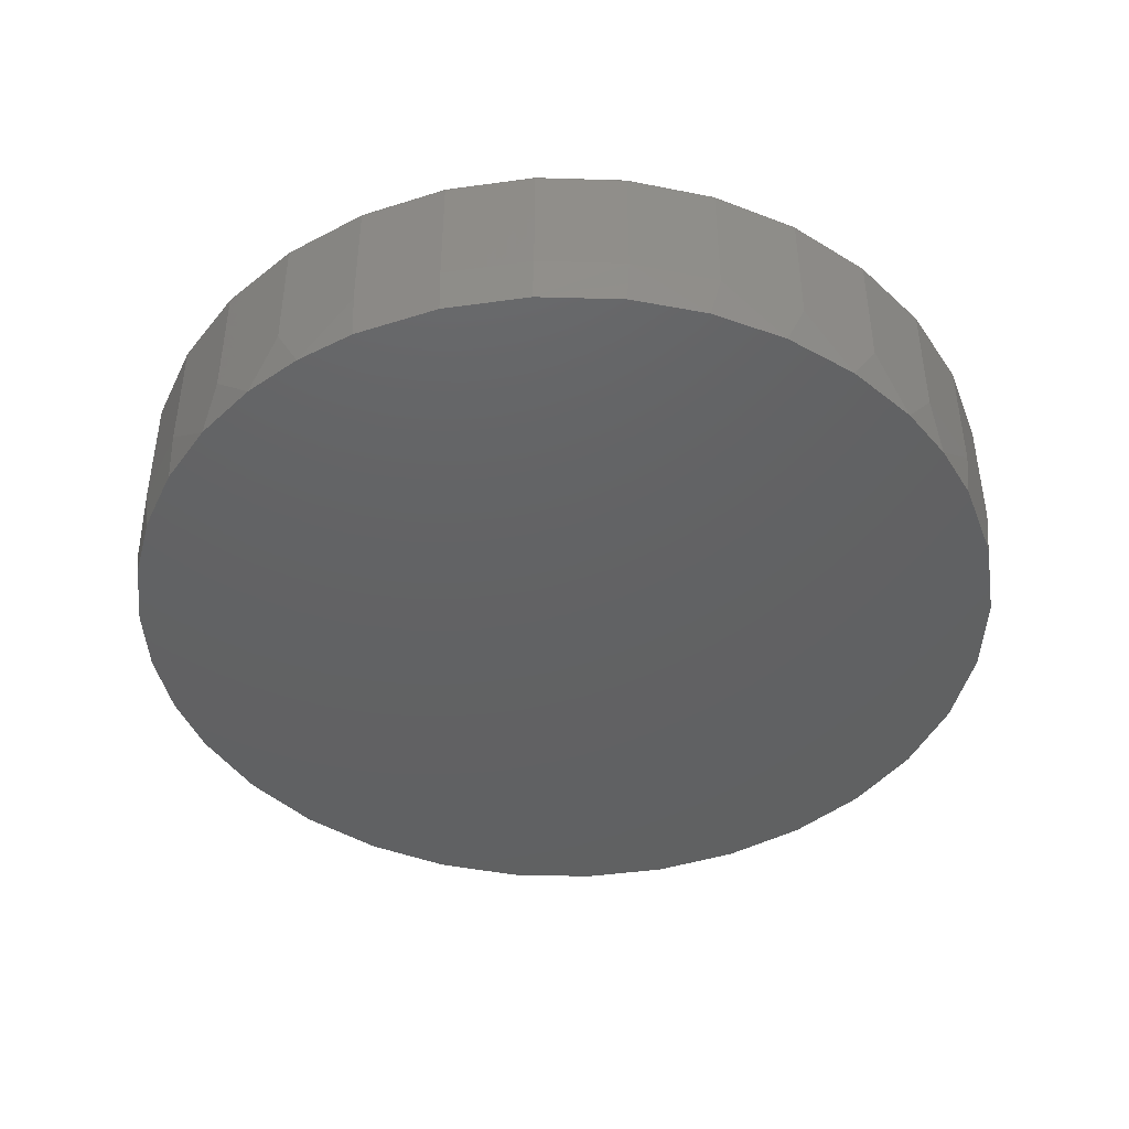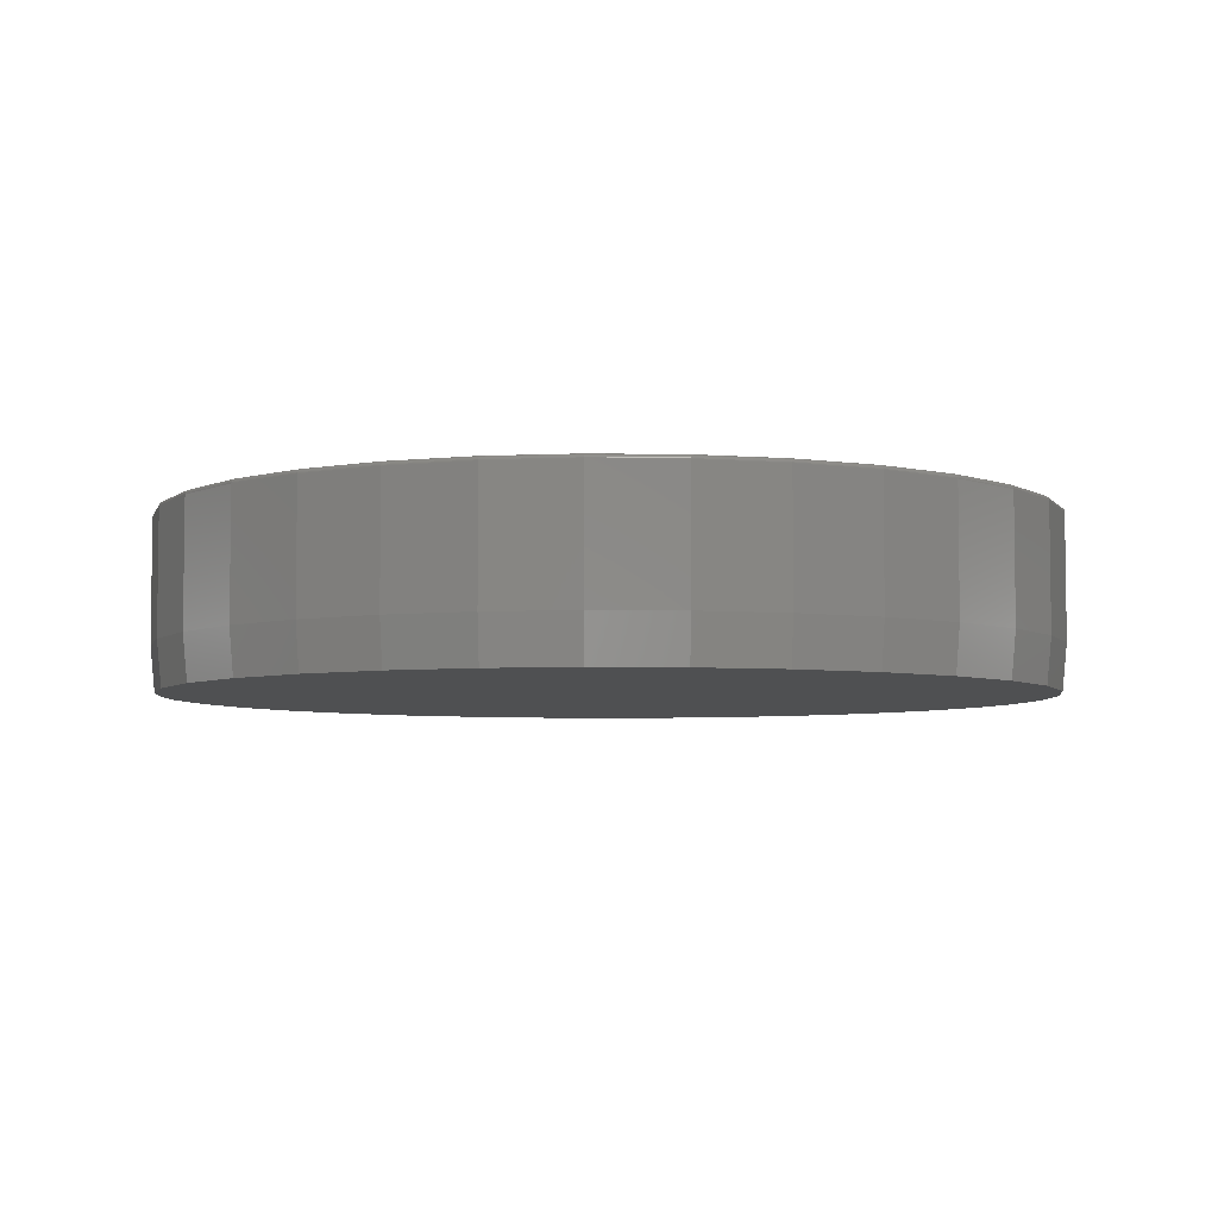
<metadata>
{"format":"stl","ext":"stl","renderer":"f3d","projection":"perspective","resolution":1024,"background":"white","views":[{"elev":-43.8,"azim":26.1,"up":"+Z"},{"elev":-5.2,"azim":171.4,"up":"+Z"}]}
</metadata>
<code>
# stl→obj: 355 verts, 706 faces
v 0.007895 0.7501 0
v 0.1542 0.7357 0
v -0.1384 0.7357 0
v 0.007895 -0.7501 0
v -0.09856 -0.7425 0
v 0.1532 -0.7359 0
v -0.2029 -0.7199 0
v -0.3159 -0.6766 0
v 0.293 -0.6938 0
v -0.4206 -0.6157 0
v 0.4219 -0.6254 0
v -0.5141 -0.5387 0
v 0.5256 -0.5428 0
v -0.5939 -0.4477 0
v 0.6131 -0.4431 0
v -0.6575 -0.3462 0
v 0.6817 -0.3296 0
v -0.7042 -0.2358 0
v 0.7292 -0.2058 0
v -0.7326 -0.1194 0
v 0.7507 -0.1039 0
v -0.7422 2.574e-08 0
v 0.758 -1.527e-16 0
v -0.7278 0.1463 0
v 0.7436 0.1463 0
v -0.6851 0.287 0
v 0.7009 0.287 0
v -0.6158 0.4167 0
v 0.6316 0.4167 0
v -0.5225 0.5304 0
v 0.5383 0.5304 0
v -0.4088 0.6237 0
v 0.4246 0.6237 0
v -0.2791 0.693 0
v 0.2949 0.693 0
v 0.7658 -1.856e-16 0.07812
v 0.7658 -8.588e-16 0.2891
v 0.7512 -0.1479 0.07812
v 0.7512 -0.1479 0.2891
v 0.7081 -0.29 0.07812
v 0.7081 -0.29 0.2891
v 0.6381 -0.4211 0.07812
v 0.6381 -0.4211 0.2891
v 0.5438 -0.5359 0.07812
v 0.5438 -0.5359 0.2891
v 0.429 -0.6302 0.07812
v 0.429 -0.6302 0.2891
v 0.2979 -0.7002 0.07812
v 0.2979 -0.7002 0.2891
v 0.1558 -0.7433 0.07812
v 0.1558 -0.7433 0.2891
v 0.007895 -0.7579 0.07812
v 0.007895 -0.7579 0.2891
v -0.14 -0.7433 0.07812
v -0.14 -0.7433 0.2891
v -0.2821 -0.7002 0.07812
v -0.2821 -0.7002 0.2891
v -0.4132 -0.6302 0.07812
v -0.4132 -0.6302 0.2891
v -0.528 -0.5359 0.07812
v -0.528 -0.5359 0.2891
v -0.6223 -0.4211 0.07812
v -0.6223 -0.4211 0.2891
v -0.6923 -0.29 0.07812
v -0.6923 -0.29 0.2891
v -0.7354 -0.1479 0.07812
v -0.7354 -0.1479 0.2891
v -0.75 9.281e-17 0.07812
v -0.75 9.281e-17 0.2891
v -0.7354 0.1479 0.07812
v -0.7354 0.1479 0.2891
v -0.6923 0.29 0.07812
v -0.6923 0.29 0.2891
v -0.6223 0.4211 0.07812
v -0.6223 0.4211 0.2891
v -0.528 0.5359 0.07812
v -0.528 0.5359 0.2891
v -0.4132 0.6302 0.07812
v -0.4132 0.6302 0.2891
v -0.2821 0.7002 0.07812
v -0.2821 0.7002 0.2891
v -0.14 0.7433 0.07812
v -0.14 0.7433 0.2891
v 0.007895 0.7579 0.07812
v 0.007895 0.7579 0.2891
v 0.1558 0.7433 0.07812
v 0.1558 0.7433 0.2891
v 0.2979 0.7002 0.07812
v 0.2979 0.7002 0.2891
v 0.429 0.6302 0.07812
v 0.429 0.6302 0.2891
v 0.5438 0.5359 0.07812
v 0.5438 0.5359 0.2891
v 0.6381 0.4211 0.07812
v 0.6381 0.4211 0.2891
v 0.7081 0.29 0.07812
v 0.7081 0.29 0.2891
v 0.7512 0.1479 0.07812
v 0.7512 0.1479 0.2891
v -0.1384 0.7357 0.2969
v 0.1542 0.7357 0.2969
v 0.007895 0.7501 0.2969
v 0.2949 0.693 0.2969
v -0.2791 0.693 0.2969
v 0.4246 0.6237 0.2969
v -0.4088 0.6237 0.2969
v 0.5383 0.5304 0.2969
v -0.5225 0.5304 0.2969
v 0.6316 0.4167 0.2969
v -0.6158 0.4167 0.2969
v 0.7009 0.287 0.2969
v -0.6851 0.287 0.2969
v 0.7436 0.1463 0.2969
v -0.7278 0.1463 0.2969
v 0.758 -2.292e-16 0.2969
v -0.7422 -2.867e-16 0.2969
v 0.7436 -0.1463 0.2969
v -0.7278 -0.1463 0.2969
v 0.7009 -0.287 0.2969
v -0.6851 -0.287 0.2969
v 0.6316 -0.4167 0.2969
v -0.6158 -0.4167 0.2969
v 0.5383 -0.5304 0.2969
v -0.5225 -0.5304 0.2969
v 0.4246 -0.6237 0.2969
v -0.4088 -0.6237 0.2969
v 0.2949 -0.693 0.2969
v -0.2791 -0.693 0.2969
v 0.1542 -0.7357 0.2969
v -0.1384 -0.7357 0.2969
v 0.007895 -0.7501 0.2969
v -0.7437 2.776e-16 0.2967
v -0.7293 0.1466 0.2967
v -0.7452 2.776e-16 0.2963
v -0.7307 0.1469 0.2963
v -0.7465 2.776e-16 0.2956
v -0.732 0.1472 0.2956
v -0.7477 2.776e-16 0.2946
v -0.7332 0.1474 0.2946
v -0.7487 2.776e-16 0.2934
v -0.7341 0.1476 0.2934
v -0.7494 2.776e-16 0.2921
v -0.7349 0.1477 0.2921
v -0.7498 2.776e-16 0.2906
v -0.7353 0.1478 0.2906
v 0.7451 0.1466 0.2967
v 0.7595 -1.443e-15 0.2967
v 0.7465 0.1469 0.2963
v 0.761 -1.443e-15 0.2963
v 0.7478 0.1472 0.2956
v 0.7623 -1.443e-15 0.2956
v 0.749 0.1474 0.2946
v 0.7635 -1.443e-15 0.2946
v 0.7499 0.1476 0.2934
v 0.7645 -1.443e-15 0.2934
v 0.7506 0.1477 0.2921
v 0.7652 -1.443e-15 0.2921
v 0.7511 0.1478 0.2906
v 0.7656 -1.443e-15 0.2906
v 0.7023 0.2876 0.2967
v 0.7036 0.2882 0.2963
v 0.7049 0.2887 0.2956
v 0.706 0.2892 0.2946
v 0.7069 0.2895 0.2934
v 0.7075 0.2898 0.2921
v 0.708 0.29 0.2906
v 0.6328 0.4176 0.2967
v 0.6341 0.4184 0.2963
v 0.6352 0.4191 0.2956
v 0.6362 0.4198 0.2946
v 0.637 0.4203 0.2934
v 0.6376 0.4207 0.2921
v 0.6379 0.421 0.2906
v 0.5394 0.5315 0.2967
v 0.5404 0.5325 0.2963
v 0.5414 0.5335 0.2956
v 0.5422 0.5343 0.2946
v 0.5429 0.535 0.2934
v 0.5434 0.5355 0.2921
v 0.5437 0.5358 0.2906
v 0.4255 0.6249 0.2967
v 0.4263 0.6262 0.2963
v 0.427 0.6273 0.2956
v 0.4277 0.6283 0.2946
v 0.4282 0.6291 0.2934
v 0.4286 0.6297 0.2921
v 0.4289 0.63 0.2906
v 0.2955 0.6944 0.2967
v 0.2961 0.6957 0.2963
v 0.2966 0.697 0.2956
v 0.2971 0.6981 0.2946
v 0.2974 0.699 0.2934
v 0.2977 0.6997 0.2921
v 0.2979 0.7001 0.2906
v 0.1545 0.7372 0.2967
v 0.1548 0.7386 0.2963
v 0.1551 0.7399 0.2956
v 0.1553 0.7411 0.2946
v 0.1555 0.742 0.2934
v 0.1556 0.7427 0.2921
v 0.1557 0.7432 0.2906
v 0.007895 0.7516 0.2967
v 0.007895 0.7531 0.2963
v 0.007895 0.7544 0.2956
v 0.007895 0.7556 0.2946
v 0.007895 0.7566 0.2934
v 0.007895 0.7573 0.2921
v 0.007895 0.7577 0.2906
v -0.1387 0.7372 0.2967
v -0.139 0.7386 0.2963
v -0.1393 0.7399 0.2956
v -0.1395 0.7411 0.2946
v -0.1397 0.742 0.2934
v -0.1398 0.7427 0.2921
v -0.1399 0.7432 0.2906
v -0.2797 0.6944 0.2967
v -0.2803 0.6957 0.2963
v -0.2808 0.697 0.2956
v -0.2813 0.6981 0.2946
v -0.2816 0.699 0.2934
v -0.2819 0.6997 0.2921
v -0.2821 0.7001 0.2906
v -0.4097 0.6249 0.2967
v -0.4105 0.6262 0.2963
v -0.4112 0.6273 0.2956
v -0.4119 0.6283 0.2946
v -0.4124 0.6291 0.2934
v -0.4128 0.6297 0.2921
v -0.4131 0.63 0.2906
v -0.5236 0.5315 0.2967
v -0.5246 0.5325 0.2963
v -0.5256 0.5335 0.2956
v -0.5264 0.5343 0.2946
v -0.5271 0.535 0.2934
v -0.5276 0.5355 0.2921
v -0.5279 0.5358 0.2906
v -0.617 0.4176 0.2967
v -0.6183 0.4184 0.2963
v -0.6194 0.4191 0.2956
v -0.6204 0.4198 0.2946
v -0.6212 0.4203 0.2934
v -0.6218 0.4207 0.2921
v -0.6221 0.421 0.2906
v -0.6865 0.2876 0.2967
v -0.6879 0.2882 0.2963
v -0.6891 0.2887 0.2956
v -0.6902 0.2892 0.2946
v -0.6911 0.2895 0.2934
v -0.6918 0.2898 0.2921
v -0.6922 0.29 0.2906
v 0.7451 -0.1466 0.2967
v 0.7465 -0.1469 0.2963
v 0.7478 -0.1472 0.2956
v 0.749 -0.1474 0.2946
v 0.7499 -0.1476 0.2934
v 0.7506 -0.1477 0.2921
v 0.7511 -0.1478 0.2906
v -0.7293 -0.1466 0.2967
v -0.7307 -0.1469 0.2963
v -0.732 -0.1472 0.2956
v -0.7332 -0.1474 0.2946
v -0.7341 -0.1476 0.2934
v -0.7349 -0.1477 0.2921
v -0.7353 -0.1478 0.2906
v -0.6865 -0.2876 0.2967
v -0.6879 -0.2882 0.2963
v -0.6891 -0.2887 0.2956
v -0.6902 -0.2892 0.2946
v -0.6911 -0.2895 0.2934
v -0.6918 -0.2898 0.2921
v -0.6922 -0.29 0.2906
v -0.617 -0.4176 0.2967
v -0.6183 -0.4184 0.2963
v -0.6194 -0.4191 0.2956
v -0.6204 -0.4198 0.2946
v -0.6212 -0.4203 0.2934
v -0.6218 -0.4207 0.2921
v -0.6221 -0.421 0.2906
v -0.5236 -0.5315 0.2967
v -0.5246 -0.5325 0.2963
v -0.5256 -0.5335 0.2956
v -0.5264 -0.5343 0.2946
v -0.5271 -0.535 0.2934
v -0.5276 -0.5355 0.2921
v -0.5279 -0.5358 0.2906
v -0.4097 -0.6249 0.2967
v -0.4105 -0.6262 0.2963
v -0.4112 -0.6273 0.2956
v -0.4119 -0.6283 0.2946
v -0.4124 -0.6291 0.2934
v -0.4128 -0.6297 0.2921
v -0.4131 -0.63 0.2906
v -0.2797 -0.6944 0.2967
v -0.2803 -0.6957 0.2963
v -0.2808 -0.697 0.2956
v -0.2813 -0.6981 0.2946
v -0.2816 -0.699 0.2934
v -0.2819 -0.6997 0.2921
v -0.2821 -0.7001 0.2906
v -0.1387 -0.7372 0.2967
v -0.139 -0.7386 0.2963
v -0.1393 -0.7399 0.2956
v -0.1395 -0.7411 0.2946
v -0.1397 -0.742 0.2934
v -0.1398 -0.7427 0.2921
v -0.1399 -0.7432 0.2906
v 0.007895 -0.7516 0.2967
v 0.007895 -0.7531 0.2963
v 0.007895 -0.7544 0.2956
v 0.007895 -0.7556 0.2946
v 0.007895 -0.7566 0.2934
v 0.007895 -0.7573 0.2921
v 0.007895 -0.7577 0.2906
v 0.1545 -0.7372 0.2967
v 0.1548 -0.7386 0.2963
v 0.1551 -0.7399 0.2956
v 0.1553 -0.7411 0.2946
v 0.1555 -0.742 0.2934
v 0.1556 -0.7427 0.2921
v 0.1557 -0.7432 0.2906
v 0.2955 -0.6944 0.2967
v 0.2961 -0.6957 0.2963
v 0.2966 -0.697 0.2956
v 0.2971 -0.6981 0.2946
v 0.2974 -0.699 0.2934
v 0.2977 -0.6997 0.2921
v 0.2979 -0.7001 0.2906
v 0.4255 -0.6249 0.2967
v 0.4263 -0.6262 0.2963
v 0.427 -0.6273 0.2956
v 0.4277 -0.6283 0.2946
v 0.4282 -0.6291 0.2934
v 0.4286 -0.6297 0.2921
v 0.4289 -0.63 0.2906
v 0.5394 -0.5315 0.2967
v 0.5404 -0.5325 0.2963
v 0.5414 -0.5335 0.2956
v 0.5422 -0.5343 0.2946
v 0.5429 -0.535 0.2934
v 0.5434 -0.5355 0.2921
v 0.5437 -0.5358 0.2906
v 0.6328 -0.4176 0.2967
v 0.6341 -0.4184 0.2963
v 0.6352 -0.4191 0.2956
v 0.6362 -0.4198 0.2946
v 0.637 -0.4203 0.2934
v 0.6376 -0.4207 0.2921
v 0.6379 -0.421 0.2906
v 0.7023 -0.2876 0.2967
v 0.7036 -0.2882 0.2963
v 0.7049 -0.2887 0.2956
v 0.706 -0.2892 0.2946
v 0.7069 -0.2895 0.2934
v 0.7075 -0.2898 0.2921
v 0.708 -0.29 0.2906
f 1 2 3
f 4 5 6
f 5 7 6
f 6 7 8
f 6 8 9
f 9 8 10
f 9 10 11
f 11 10 12
f 11 12 13
f 13 12 14
f 13 14 15
f 15 14 16
f 15 16 17
f 17 16 18
f 17 18 19
f 19 18 20
f 19 20 21
f 21 20 22
f 21 22 23
f 23 22 24
f 23 24 25
f 25 24 26
f 25 26 27
f 27 26 28
f 27 28 29
f 29 28 30
f 29 30 31
f 31 30 32
f 31 32 33
f 33 32 34
f 33 34 35
f 35 34 3
f 35 3 2
f 36 37 38
f 38 37 39
f 38 39 40
f 40 39 41
f 40 41 42
f 42 41 43
f 42 43 44
f 44 43 45
f 44 45 46
f 46 45 47
f 46 47 48
f 48 47 49
f 48 49 50
f 50 49 51
f 50 51 52
f 52 51 53
f 52 53 54
f 54 53 55
f 54 55 56
f 56 55 57
f 56 57 58
f 58 57 59
f 58 59 60
f 60 59 61
f 60 61 62
f 62 61 63
f 62 63 64
f 64 63 65
f 64 65 66
f 66 65 67
f 66 67 68
f 68 67 69
f 68 69 70
f 70 69 71
f 70 71 72
f 72 71 73
f 72 73 74
f 74 73 75
f 74 75 76
f 76 75 77
f 76 77 78
f 78 77 79
f 78 79 80
f 80 79 81
f 80 81 82
f 82 81 83
f 82 83 84
f 84 83 85
f 84 85 86
f 86 85 87
f 86 87 88
f 88 87 89
f 88 89 90
f 90 89 91
f 90 91 92
f 92 91 93
f 92 93 94
f 94 93 95
f 94 95 96
f 96 95 97
f 96 97 98
f 98 97 99
f 98 99 36
f 36 99 37
f 100 101 102
f 101 100 103
f 103 100 104
f 103 104 105
f 105 104 106
f 105 106 107
f 107 106 108
f 107 108 109
f 109 108 110
f 109 110 111
f 111 110 112
f 111 112 113
f 113 112 114
f 113 114 115
f 115 114 116
f 115 116 117
f 117 116 118
f 117 118 119
f 119 118 120
f 119 120 121
f 121 120 122
f 121 122 123
f 123 122 124
f 123 124 125
f 125 124 126
f 125 126 127
f 127 126 128
f 127 128 129
f 129 128 130
f 129 130 131
f 116 114 132
f 132 114 133
f 132 133 134
f 134 133 135
f 134 135 136
f 136 135 137
f 136 137 138
f 138 137 139
f 138 139 140
f 140 139 141
f 140 141 142
f 142 141 143
f 142 143 144
f 144 143 145
f 144 145 69
f 69 145 71
f 113 115 146
f 146 115 147
f 146 147 148
f 148 147 149
f 148 149 150
f 150 149 151
f 150 151 152
f 152 151 153
f 152 153 154
f 154 153 155
f 154 155 156
f 156 155 157
f 156 157 158
f 158 157 159
f 158 159 99
f 99 159 37
f 111 113 160
f 160 113 146
f 160 146 161
f 161 146 148
f 161 148 162
f 162 148 150
f 162 150 163
f 163 150 152
f 163 152 164
f 164 152 154
f 164 154 165
f 165 154 156
f 165 156 166
f 166 156 158
f 166 158 97
f 97 158 99
f 109 111 167
f 167 111 160
f 167 160 168
f 168 160 161
f 168 161 169
f 169 161 162
f 169 162 170
f 170 162 163
f 170 163 171
f 171 163 164
f 171 164 172
f 172 164 165
f 172 165 173
f 173 165 166
f 173 166 95
f 95 166 97
f 107 109 174
f 174 109 167
f 174 167 175
f 175 167 168
f 175 168 176
f 176 168 169
f 176 169 177
f 177 169 170
f 177 170 178
f 178 170 171
f 178 171 179
f 179 171 172
f 179 172 180
f 180 172 173
f 180 173 93
f 93 173 95
f 105 107 181
f 181 107 174
f 181 174 182
f 182 174 175
f 182 175 183
f 183 175 176
f 183 176 184
f 184 176 177
f 184 177 185
f 185 177 178
f 185 178 186
f 186 178 179
f 186 179 187
f 187 179 180
f 187 180 91
f 91 180 93
f 103 105 188
f 188 105 181
f 188 181 189
f 189 181 182
f 189 182 190
f 190 182 183
f 190 183 191
f 191 183 184
f 191 184 192
f 192 184 185
f 192 185 193
f 193 185 186
f 193 186 194
f 194 186 187
f 194 187 89
f 89 187 91
f 101 103 195
f 195 103 188
f 195 188 196
f 196 188 189
f 196 189 197
f 197 189 190
f 197 190 198
f 198 190 191
f 198 191 199
f 199 191 192
f 199 192 200
f 200 192 193
f 200 193 201
f 201 193 194
f 201 194 87
f 87 194 89
f 102 101 202
f 202 101 195
f 202 195 203
f 203 195 196
f 203 196 204
f 204 196 197
f 204 197 205
f 205 197 198
f 205 198 206
f 206 198 199
f 206 199 207
f 207 199 200
f 207 200 208
f 208 200 201
f 208 201 85
f 85 201 87
f 100 102 209
f 209 102 202
f 209 202 210
f 210 202 203
f 210 203 211
f 211 203 204
f 211 204 212
f 212 204 205
f 212 205 213
f 213 205 206
f 213 206 214
f 214 206 207
f 214 207 215
f 215 207 208
f 215 208 83
f 83 208 85
f 104 100 216
f 216 100 209
f 216 209 217
f 217 209 210
f 217 210 218
f 218 210 211
f 218 211 219
f 219 211 212
f 219 212 220
f 220 212 213
f 220 213 221
f 221 213 214
f 221 214 222
f 222 214 215
f 222 215 81
f 81 215 83
f 106 104 223
f 223 104 216
f 223 216 224
f 224 216 217
f 224 217 225
f 225 217 218
f 225 218 226
f 226 218 219
f 226 219 227
f 227 219 220
f 227 220 228
f 228 220 221
f 228 221 229
f 229 221 222
f 229 222 79
f 79 222 81
f 108 106 230
f 230 106 223
f 230 223 231
f 231 223 224
f 231 224 232
f 232 224 225
f 232 225 233
f 233 225 226
f 233 226 234
f 234 226 227
f 234 227 235
f 235 227 228
f 235 228 236
f 236 228 229
f 236 229 77
f 77 229 79
f 110 108 237
f 237 108 230
f 237 230 238
f 238 230 231
f 238 231 239
f 239 231 232
f 239 232 240
f 240 232 233
f 240 233 241
f 241 233 234
f 241 234 242
f 242 234 235
f 242 235 243
f 243 235 236
f 243 236 75
f 75 236 77
f 112 110 244
f 244 110 237
f 244 237 245
f 245 237 238
f 245 238 246
f 246 238 239
f 246 239 247
f 247 239 240
f 247 240 248
f 248 240 241
f 248 241 249
f 249 241 242
f 249 242 250
f 250 242 243
f 250 243 73
f 73 243 75
f 114 112 133
f 133 112 244
f 133 244 135
f 135 244 245
f 135 245 137
f 137 245 246
f 137 246 139
f 139 246 247
f 139 247 141
f 141 247 248
f 141 248 143
f 143 248 249
f 143 249 145
f 145 249 250
f 145 250 71
f 71 250 73
f 115 117 147
f 147 117 251
f 147 251 149
f 149 251 252
f 149 252 151
f 151 252 253
f 151 253 153
f 153 253 254
f 153 254 155
f 155 254 255
f 155 255 157
f 157 255 256
f 157 256 159
f 159 256 257
f 159 257 37
f 37 257 39
f 118 116 258
f 258 116 132
f 258 132 259
f 259 132 134
f 259 134 260
f 260 134 136
f 260 136 261
f 261 136 138
f 261 138 262
f 262 138 140
f 262 140 263
f 263 140 142
f 263 142 264
f 264 142 144
f 264 144 67
f 67 144 69
f 120 118 265
f 265 118 258
f 265 258 266
f 266 258 259
f 266 259 267
f 267 259 260
f 267 260 268
f 268 260 261
f 268 261 269
f 269 261 262
f 269 262 270
f 270 262 263
f 270 263 271
f 271 263 264
f 271 264 65
f 65 264 67
f 122 120 272
f 272 120 265
f 272 265 273
f 273 265 266
f 273 266 274
f 274 266 267
f 274 267 275
f 275 267 268
f 275 268 276
f 276 268 269
f 276 269 277
f 277 269 270
f 277 270 278
f 278 270 271
f 278 271 63
f 63 271 65
f 124 122 279
f 279 122 272
f 279 272 280
f 280 272 273
f 280 273 281
f 281 273 274
f 281 274 282
f 282 274 275
f 282 275 283
f 283 275 276
f 283 276 284
f 284 276 277
f 284 277 285
f 285 277 278
f 285 278 61
f 61 278 63
f 126 124 286
f 286 124 279
f 286 279 287
f 287 279 280
f 287 280 288
f 288 280 281
f 288 281 289
f 289 281 282
f 289 282 290
f 290 282 283
f 290 283 291
f 291 283 284
f 291 284 292
f 292 284 285
f 292 285 59
f 59 285 61
f 128 126 293
f 293 126 286
f 293 286 294
f 294 286 287
f 294 287 295
f 295 287 288
f 295 288 296
f 296 288 289
f 296 289 297
f 297 289 290
f 297 290 298
f 298 290 291
f 298 291 299
f 299 291 292
f 299 292 57
f 57 292 59
f 130 128 300
f 300 128 293
f 300 293 301
f 301 293 294
f 301 294 302
f 302 294 295
f 302 295 303
f 303 295 296
f 303 296 304
f 304 296 297
f 304 297 305
f 305 297 298
f 305 298 306
f 306 298 299
f 306 299 55
f 55 299 57
f 131 130 307
f 307 130 300
f 307 300 308
f 308 300 301
f 308 301 309
f 309 301 302
f 309 302 310
f 310 302 303
f 310 303 311
f 311 303 304
f 311 304 312
f 312 304 305
f 312 305 313
f 313 305 306
f 313 306 53
f 53 306 55
f 129 131 314
f 314 131 307
f 314 307 315
f 315 307 308
f 315 308 316
f 316 308 309
f 316 309 317
f 317 309 310
f 317 310 318
f 318 310 311
f 318 311 319
f 319 311 312
f 319 312 320
f 320 312 313
f 320 313 51
f 51 313 53
f 127 129 321
f 321 129 314
f 321 314 322
f 322 314 315
f 322 315 323
f 323 315 316
f 323 316 324
f 324 316 317
f 324 317 325
f 325 317 318
f 325 318 326
f 326 318 319
f 326 319 327
f 327 319 320
f 327 320 49
f 49 320 51
f 125 127 328
f 328 127 321
f 328 321 329
f 329 321 322
f 329 322 330
f 330 322 323
f 330 323 331
f 331 323 324
f 331 324 332
f 332 324 325
f 332 325 333
f 333 325 326
f 333 326 334
f 334 326 327
f 334 327 47
f 47 327 49
f 123 125 335
f 335 125 328
f 335 328 336
f 336 328 329
f 336 329 337
f 337 329 330
f 337 330 338
f 338 330 331
f 338 331 339
f 339 331 332
f 339 332 340
f 340 332 333
f 340 333 341
f 341 333 334
f 341 334 45
f 45 334 47
f 121 123 342
f 342 123 335
f 342 335 343
f 343 335 336
f 343 336 344
f 344 336 337
f 344 337 345
f 345 337 338
f 345 338 346
f 346 338 339
f 346 339 347
f 347 339 340
f 347 340 348
f 348 340 341
f 348 341 43
f 43 341 45
f 119 121 349
f 349 121 342
f 349 342 350
f 350 342 343
f 350 343 351
f 351 343 344
f 351 344 352
f 352 344 345
f 352 345 353
f 353 345 346
f 353 346 354
f 354 346 347
f 354 347 355
f 355 347 348
f 355 348 41
f 41 348 43
f 117 119 251
f 251 119 349
f 251 349 252
f 252 349 350
f 252 350 253
f 253 350 351
f 253 351 254
f 254 351 352
f 254 352 255
f 255 352 353
f 255 353 256
f 256 353 354
f 256 354 257
f 257 354 355
f 257 355 39
f 39 355 41
f 36 23 98
f 98 23 25
f 98 25 96
f 96 25 27
f 96 27 94
f 94 27 29
f 94 29 92
f 92 29 31
f 92 31 90
f 90 31 33
f 90 33 88
f 88 33 35
f 88 35 86
f 86 35 2
f 86 2 84
f 84 2 1
f 84 1 82
f 82 1 3
f 82 3 80
f 80 3 34
f 80 34 78
f 78 34 32
f 78 32 76
f 76 32 30
f 76 30 74
f 74 30 28
f 74 28 72
f 72 28 26
f 72 26 70
f 70 26 24
f 70 24 68
f 68 24 22
f 18 64 66
f 16 62 64
f 16 64 18
f 14 60 62
f 14 62 16
f 12 58 60
f 12 60 14
f 8 56 58
f 8 58 10
f 7 54 56
f 7 56 8
f 13 44 46
f 13 46 11
f 15 42 44
f 15 44 13
f 17 40 42
f 17 42 15
f 19 38 40
f 19 40 17
f 58 12 10
f 23 36 21
f 21 36 38
f 21 38 19
f 11 46 9
f 9 46 48
f 9 48 6
f 6 48 50
f 6 50 4
f 4 50 52
f 4 52 5
f 5 52 54
f 5 54 7
f 68 22 66
f 66 22 20
f 66 20 18

</code>
